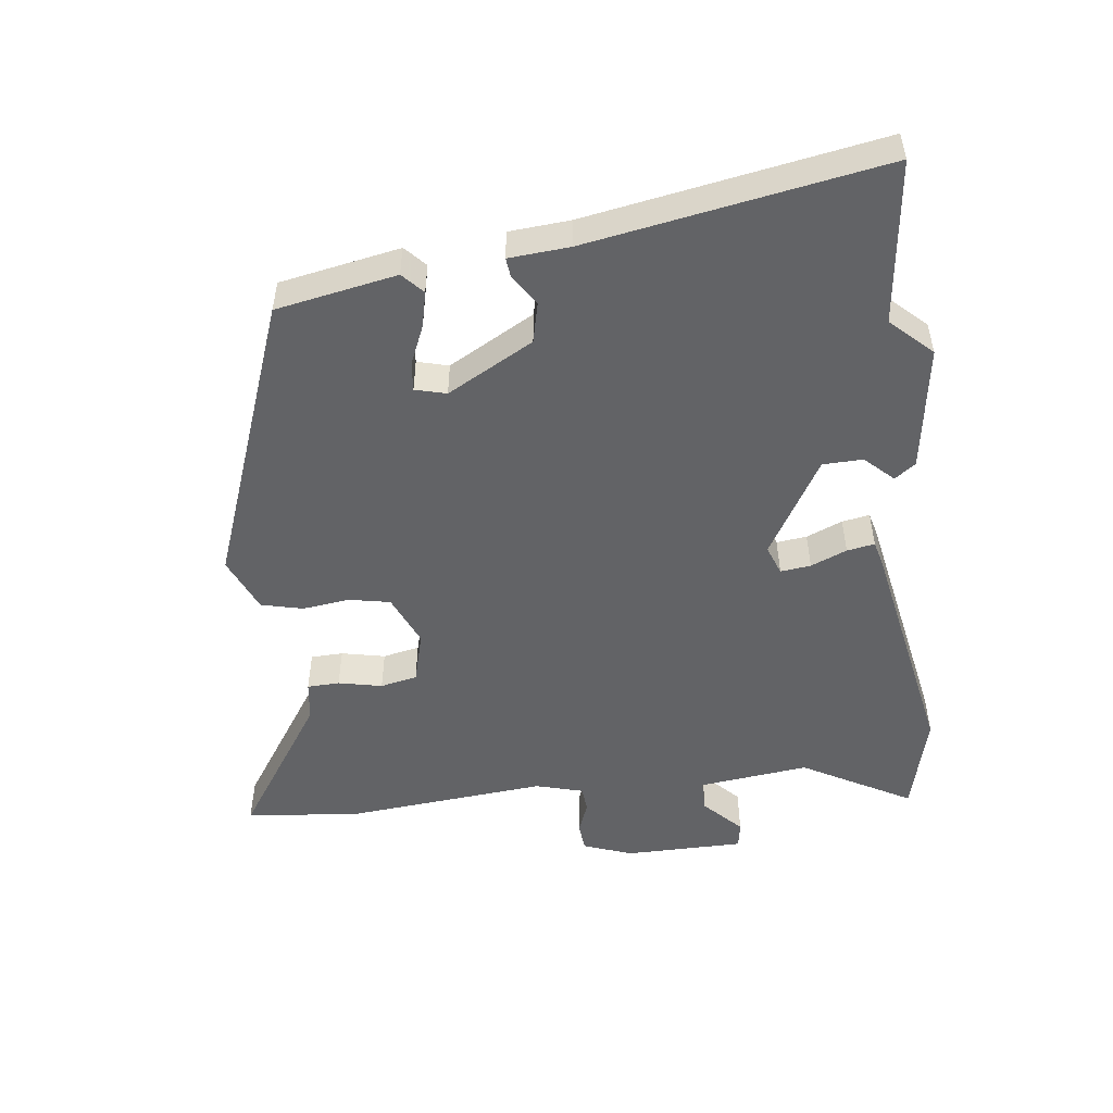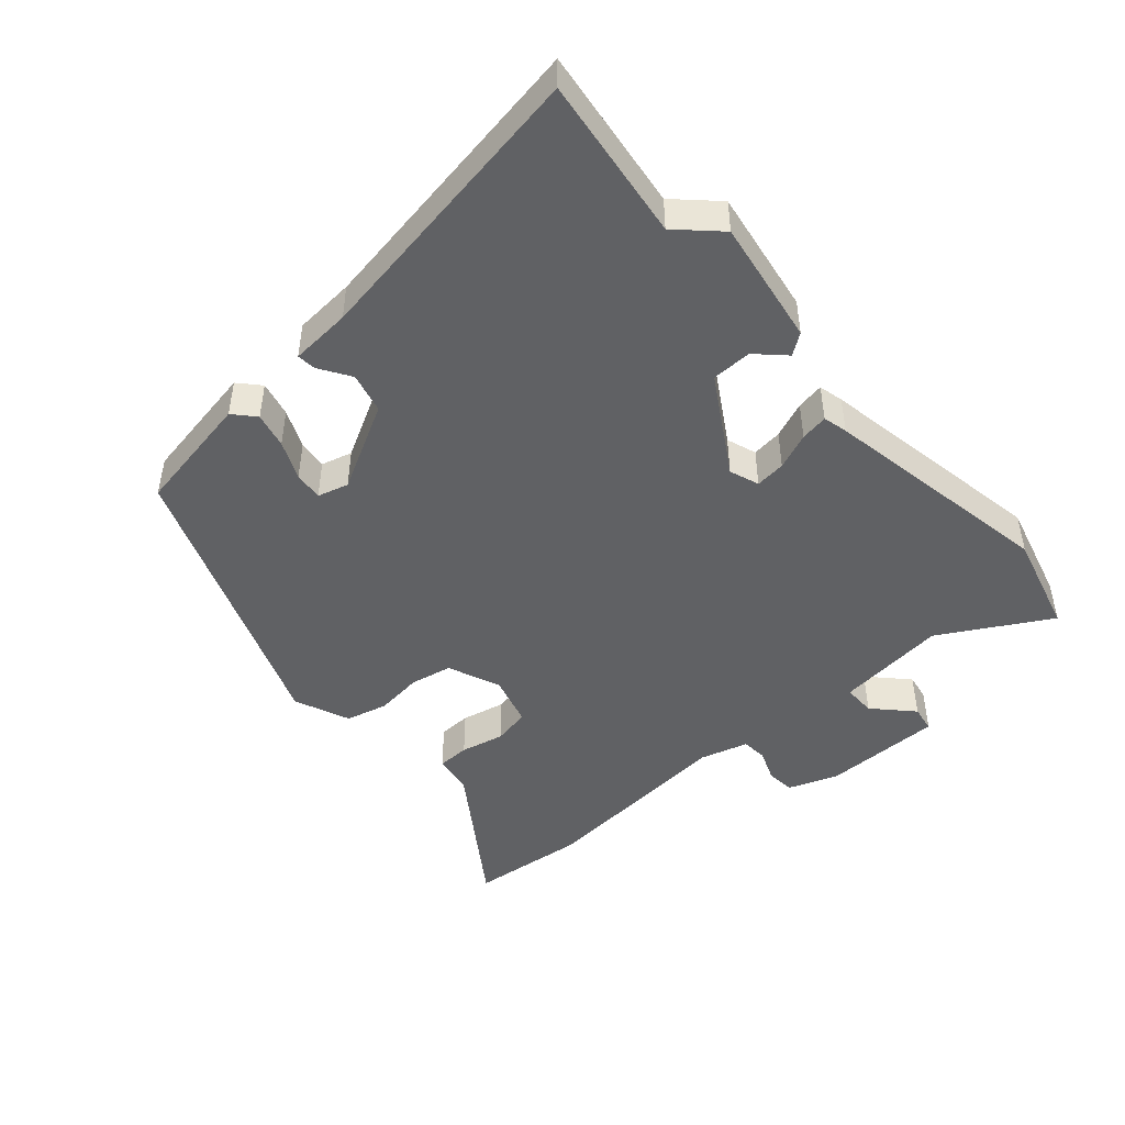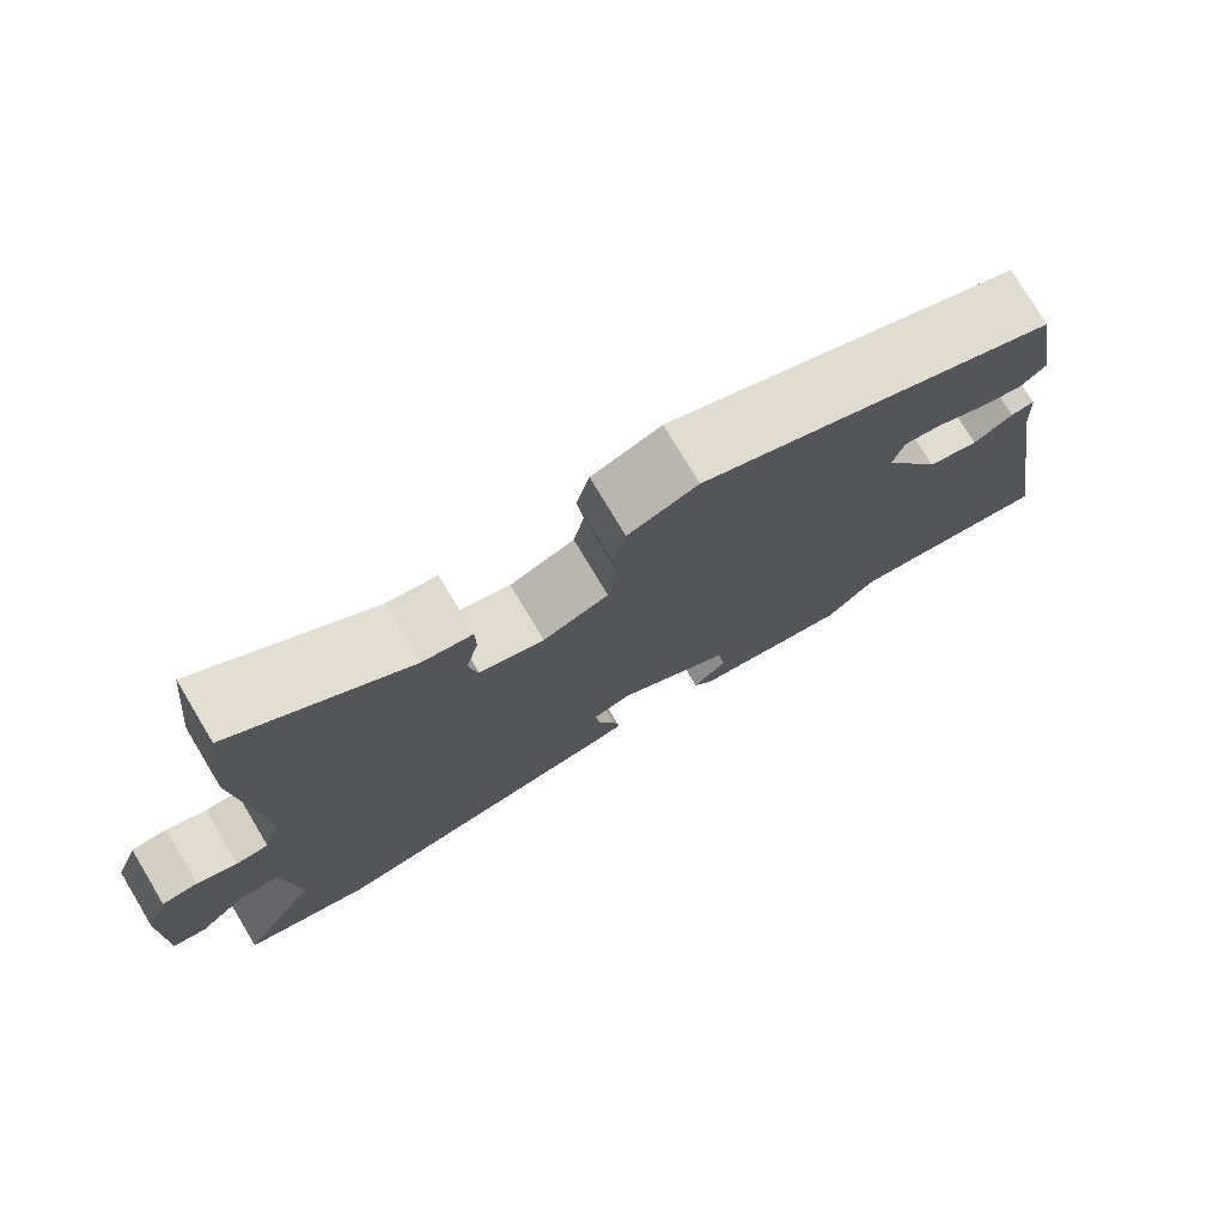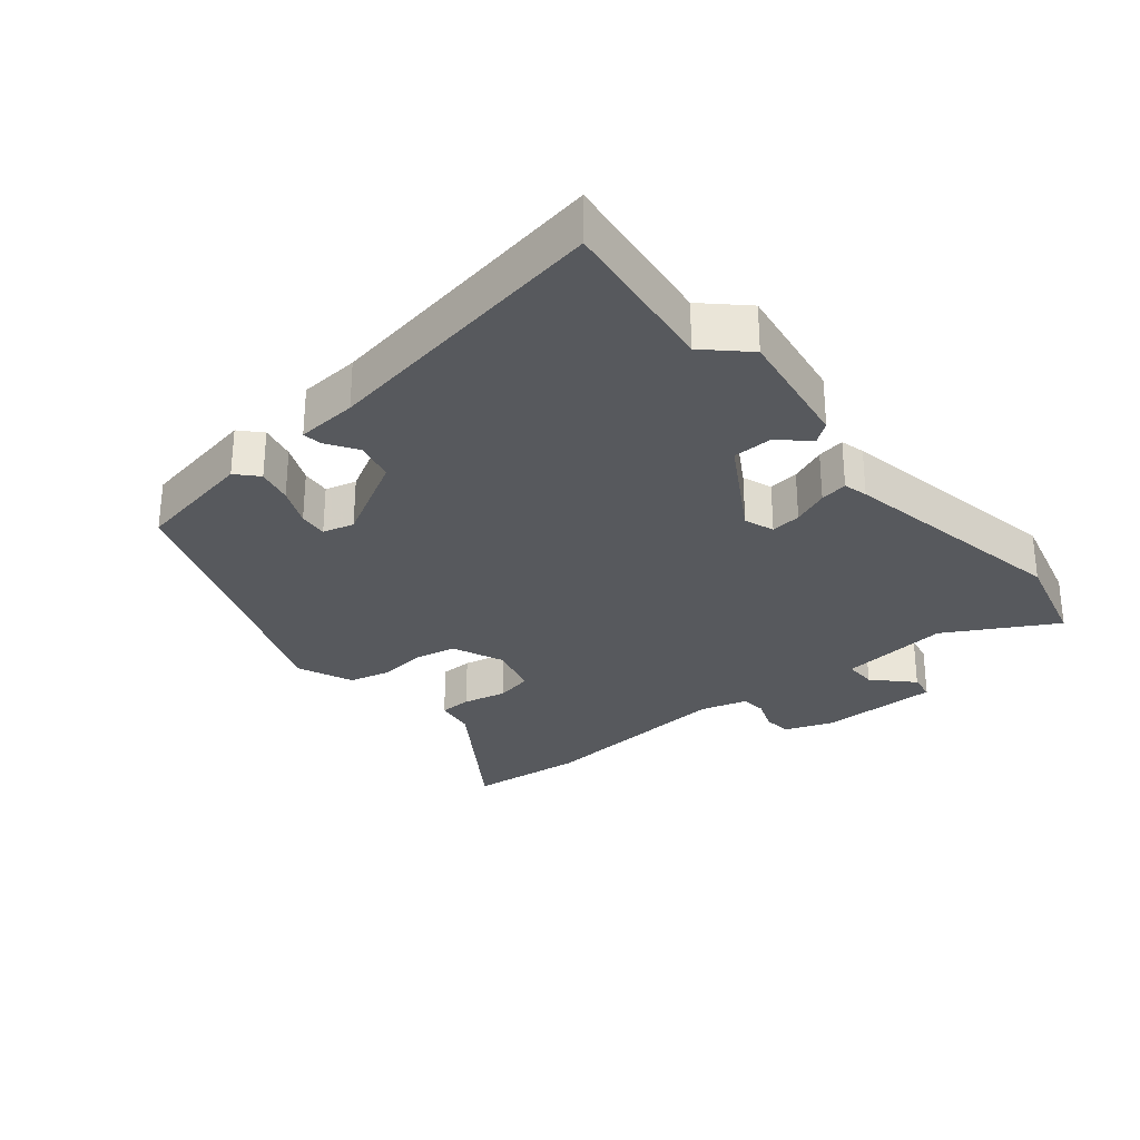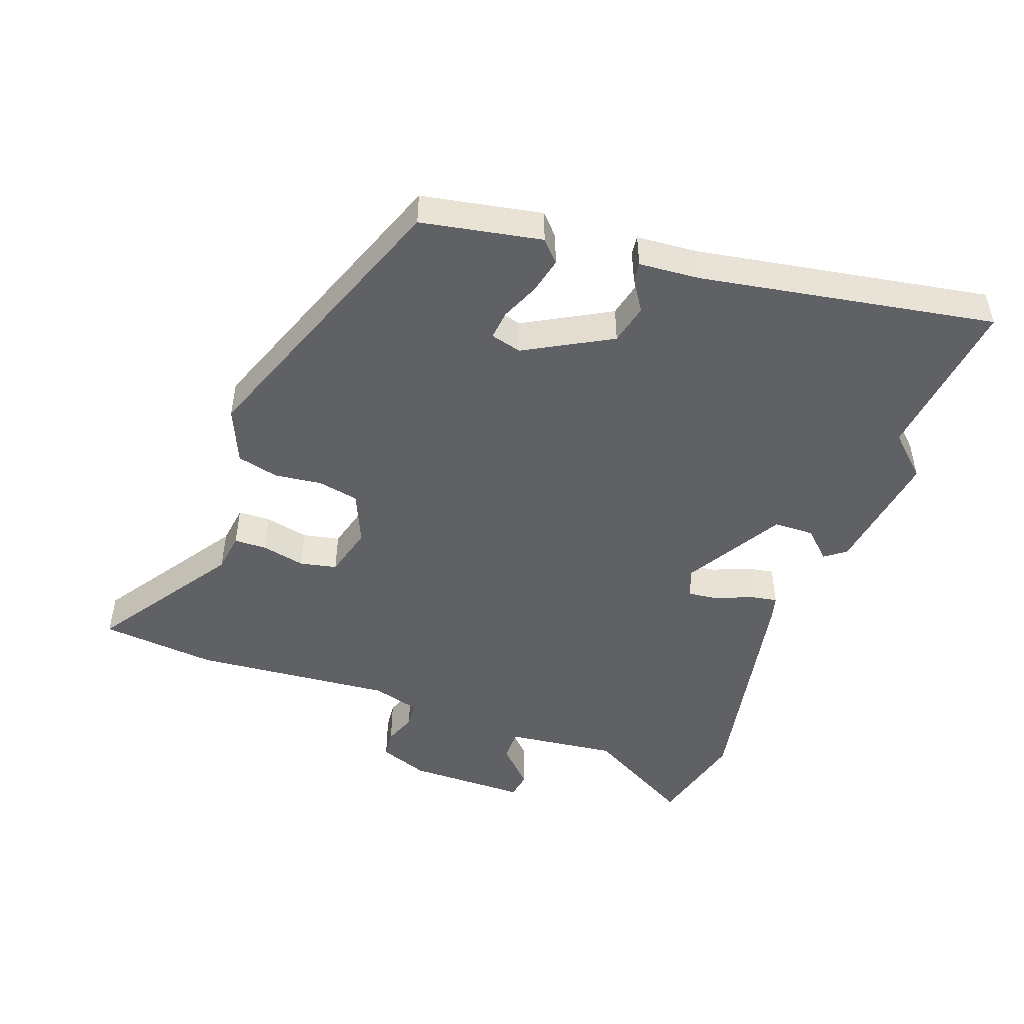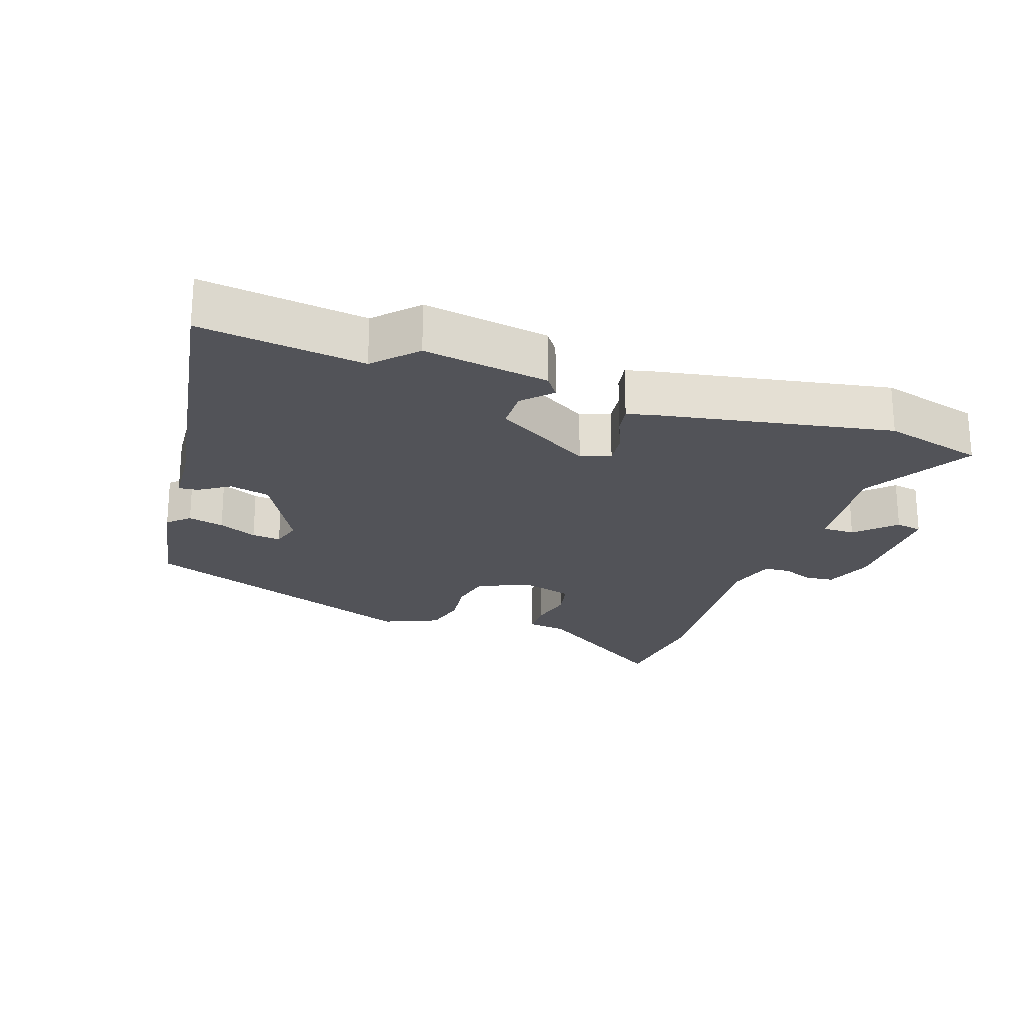
<metadata>
{"format":"obj","ext":"obj","renderer":"f3d","projection":"perspective","resolution":1024,"background":"white","views":[{"elev":-50.9,"azim":97.7,"up":"+Y"},{"elev":-47.0,"azim":131.4,"up":"+Y"},{"elev":76.4,"azim":-31.0,"up":"+Z"},{"elev":-29.2,"azim":129.9,"up":"+Y"},{"elev":-48.3,"azim":70.7,"up":"+Y"},{"elev":-22.7,"azim":161.4,"up":"+Y"}]}
</metadata>
<code>
v -0.442 0.07 -0.516
v -0.594 0.07 -0.475
v -0.5 0.07 -0.311
v -0.518 0.07 -0.143
v -0.567 0.07 -0.143
v -0.624 0.07 -0.197
v -0.664 0.07 -0.19
v -0.663 0.07 -0.009
v -0.635 0.07 0.065
v -0.592 0.07 0.069
v -0.544 0.07 0.05
v -0.505 0.07 0.053
v -0.484 0.07 0.125
v -0.508 0.07 0.428
v -0.489 0.07 0.604
v -0.278 0.07 0.459
v -0.218 0.07 0.45
v -0.217 0.07 0.401
v -0.232 0.07 0.335
v -0.221 0.07 0.279
v -0.143 0.07 0.257
v -0.064 0.07 0.29
v -0.051 0.07 0.352
v -0.059 0.07 0.424
v -0.043 0.07 0.487
v 0.041 0.07 0.522
v 0.473 0.07 0.355
v 0.505 0.07 0.172
v 0.473 0.07 0.143
v 0.419 0.07 0.156
v 0.361 0.07 0.182
v 0.317 0.07 0.187
v 0.304 0.07 0.14
v 0.374 0.07 0.009
v 0.435 0.07 -0.006
v 0.482 0.07 0.024
v 0.511 0.07 0.027
v 0.517 0.07 -0.065
v 0.589 0.07 -0.512
v 0.341 0.07 -0.479
v 0.282 0.07 -0.54
v 0.092 0.07 -0.509
v 0.069 0.07 -0.477
v 0.11 0.07 -0.435
v 0.109 0.07 -0.374
v -0.038 0.07 -0.285
v -0.083 0.07 -0.301
v -0.078 0.07 -0.347
v -0.056 0.07 -0.402
v -0.049 0.07 -0.444
v -0.086 0.07 -0.453
v -0.442 0 -0.516
v -0.594 0 -0.475
v -0.5 0 -0.311
v -0.518 0 -0.143
v -0.567 0 -0.143
v -0.624 0 -0.197
v -0.664 0 -0.19
v -0.663 0 -0.009
v -0.635 0 0.065
v -0.592 0 0.069
v -0.544 0 0.05
v -0.505 0 0.053
v -0.484 0 0.125
v -0.508 0 0.428
v -0.489 0 0.604
v -0.278 0 0.459
v -0.218 0 0.45
v -0.217 0 0.401
v -0.232 0 0.335
v -0.221 0 0.279
v -0.143 0 0.257
v -0.064 0 0.29
v -0.051 0 0.352
v -0.059 0 0.424
v -0.043 0 0.487
v 0.041 0 0.522
v 0.473 0 0.355
v 0.505 0 0.172
v 0.473 0 0.143
v 0.419 0 0.156
v 0.361 0 0.182
v 0.317 0 0.187
v 0.304 0 0.14
v 0.374 0 0.009
v 0.435 0 -0.006
v 0.482 0 0.024
v 0.511 0 0.027
v 0.517 0 -0.065
v 0.589 0 -0.512
v 0.341 0 -0.479
v 0.282 0 -0.54
v 0.092 0 -0.509
v 0.069 0 -0.477
v 0.11 0 -0.435
v 0.109 0 -0.374
v -0.038 0 -0.285
v -0.083 0 -0.301
v -0.078 0 -0.347
v -0.056 0 -0.402
v -0.049 0 -0.444
v -0.086 0 -0.453
f 48 49 50 51
f 47 48 51 1
f 41 42 43 44
f 40 41 44 45
f 38 39 40 45
f 35 36 37 38
f 34 35 38 45
f 33 34 45 46
f 28 29 30 31
f 28 31 32
f 27 28 32
f 26 27 32
f 23 24 25 26
f 22 23 26 32
f 21 22 32 33
f 16 17 18 19
f 16 19 20
f 13 14 15 16
f 12 13 16 20
f 8 9 10 11
f 8 11 12
f 5 6 7 8
f 4 5 8 12
f 3 4 12 20
f 47 1 2 3
f 21 33 46 47
f 3 20 21 47
f 102 101 100 99
f 52 102 99 98
f 95 94 93 92
f 96 95 92 91
f 96 91 90 89
f 89 88 87 86
f 96 89 86 85
f 97 96 85 84
f 82 81 80 79
f 83 82 79
f 83 79 78
f 83 78 77
f 77 76 75 74
f 83 77 74 73
f 84 83 73 72
f 70 69 68 67
f 71 70 67
f 67 66 65 64
f 71 67 64 63
f 62 61 60 59
f 63 62 59
f 59 58 57 56
f 63 59 56 55
f 71 63 55 54
f 54 53 52 98
f 98 97 84 72
f 98 72 71 54
f 1 52 53 2
f 2 53 54 3
f 3 54 55 4
f 4 55 56 5
f 5 56 57 6
f 6 57 58 7
f 7 58 59 8
f 8 59 60 9
f 9 60 61 10
f 10 61 62 11
f 11 62 63 12
f 12 63 64 13
f 13 64 65 14
f 14 65 66 15
f 15 66 67 16
f 16 67 68 17
f 17 68 69 18
f 18 69 70 19
f 19 70 71 20
f 20 71 72 21
f 21 72 73 22
f 22 73 74 23
f 23 74 75 24
f 24 75 76 25
f 25 76 77 26
f 26 77 78 27
f 27 78 79 28
f 28 79 80 29
f 29 80 81 30
f 30 81 82 31
f 31 82 83 32
f 32 83 84 33
f 33 84 85 34
f 34 85 86 35
f 35 86 87 36
f 36 87 88 37
f 37 88 89 38
f 38 89 90 39
f 39 90 91 40
f 40 91 92 41
f 41 92 93 42
f 42 93 94 43
f 43 94 95 44
f 44 95 96 45
f 45 96 97 46
f 46 97 98 47
f 47 98 99 48
f 48 99 100 49
f 49 100 101 50
f 50 101 102 51
f 51 102 52 1

</code>
